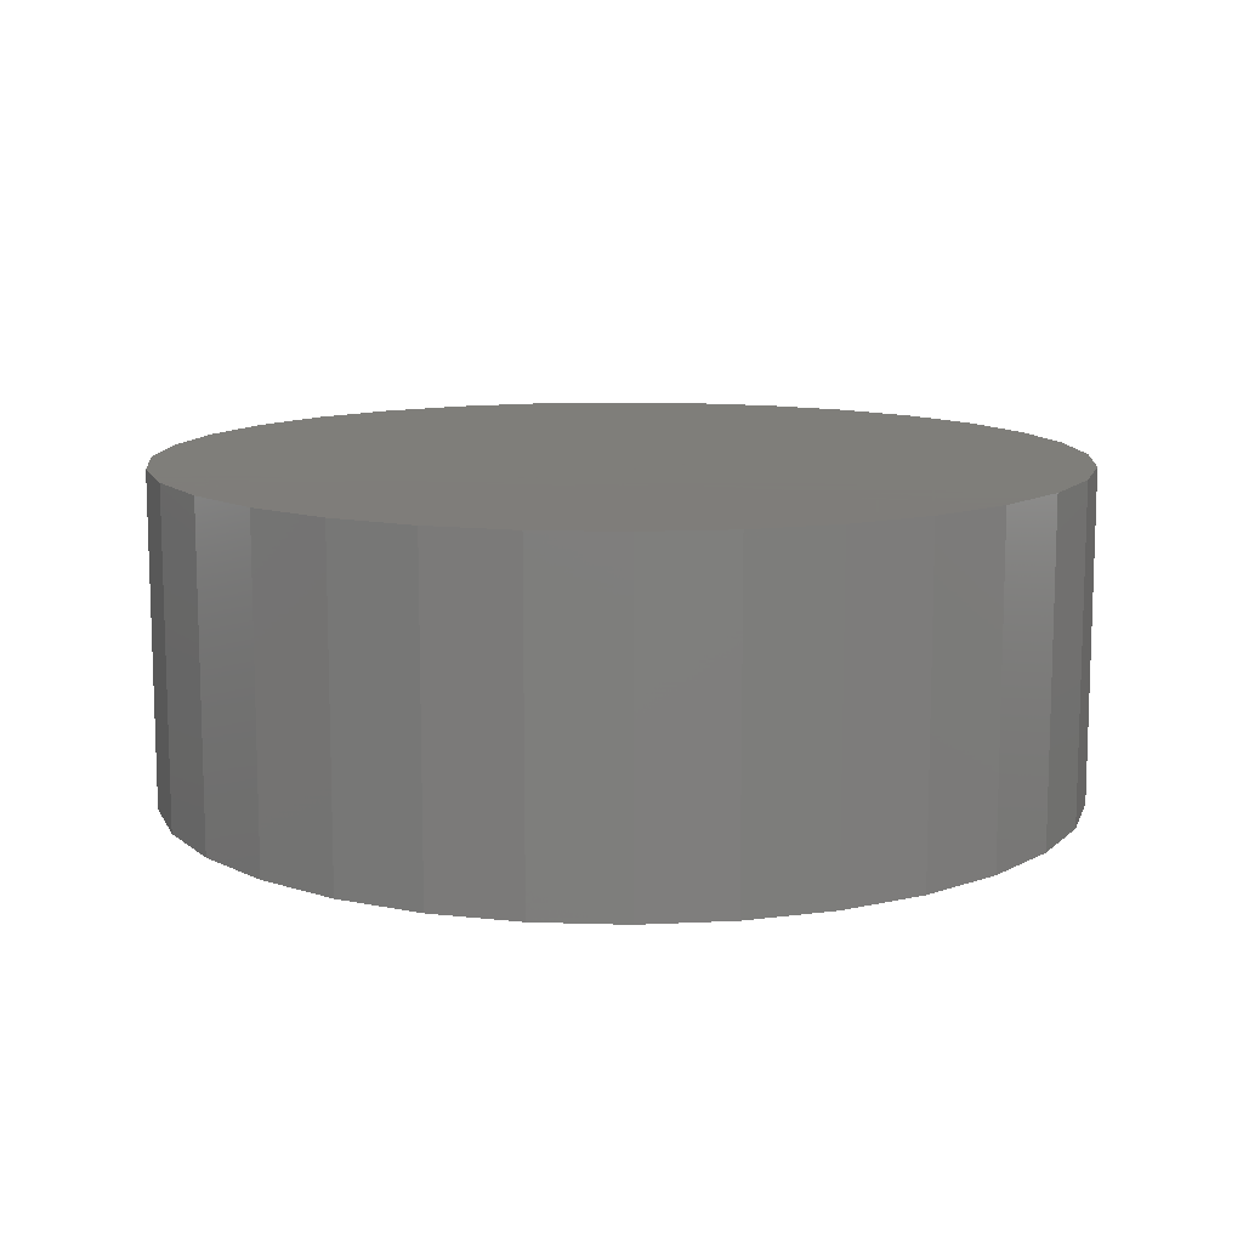
<metadata>
{"format":"stl","ext":"stl","renderer":"f3d","projection":"perspective","resolution":1024,"background":"white","views":[{"elev":11.3,"azim":-158.7,"up":"+Y"}]}
</metadata>
<code>
# stl→obj: 384 verts, 760 faces
v -0.09298 -0.02344 0.515
v 0.1119 -0.02344 0.515
v 0.009457 -0.02344 0.5251
v 0.2104 -0.02344 0.4851
v -0.1915 -0.02344 0.4851
v 0.3012 -0.02344 0.4366
v -0.2823 -0.02344 0.4366
v 0.3807 -0.02344 0.3713
v -0.3618 -0.02344 0.3713
v 0.446 -0.02344 0.2917
v -0.4271 -0.02344 0.2917
v 0.4946 -0.02344 0.2009
v -0.4757 -0.02344 0.2009
v 0.5245 -0.02344 0.1024
v -0.5055 -0.02344 0.1024
v 0.5345 -0.02344 -1.934e-16
v -0.5156 -0.02344 -4.183e-16
v 0.5245 -0.02344 -0.1024
v -0.5055 -0.02344 -0.1024
v 0.4946 -0.02344 -0.2009
v -0.4757 -0.02344 -0.2009
v 0.446 -0.02344 -0.2917
v -0.4271 -0.02344 -0.2917
v 0.3807 -0.02344 -0.3713
v -0.3618 -0.02344 -0.3713
v 0.3012 -0.02344 -0.4366
v -0.2823 -0.02344 -0.4366
v 0.2104 -0.02344 -0.4851
v -0.1915 -0.02344 -0.4851
v 0.1119 -0.02344 -0.515
v -0.09298 -0.02344 -0.515
v 0.009457 -0.02344 -0.5251
v 0.009457 -0.03125 -0.5329
v 0.1134 -0.2734 -0.5227
v 0.1134 -0.03125 -0.5227
v 0.2134 -0.2734 -0.4923
v 0.2134 -0.03125 -0.4923
v 0.3055 -0.2734 -0.4431
v 0.3055 -0.03125 -0.4431
v 0.3863 -0.2734 -0.3768
v 0.3863 -0.03125 -0.3768
v 0.4525 -0.2734 -0.2961
v 0.4525 -0.03125 -0.2961
v 0.5018 -0.2734 -0.2039
v 0.5018 -0.03125 -0.2039
v 0.5321 -0.2734 -0.104
v 0.5321 -0.03125 -0.104
v 0.5424 -0.2734 -1.958e-16
v 0.5424 -0.03125 -1.958e-16
v 0.009457 -0.2734 -0.5329
v -0.09451 -0.03125 -0.5227
v -0.09451 -0.2734 -0.5227
v -0.1945 -0.03125 -0.4923
v -0.1945 -0.2734 -0.4923
v -0.2866 -0.03125 -0.4431
v -0.2866 -0.2734 -0.4431
v -0.3674 -0.03125 -0.3768
v -0.3674 -0.2734 -0.3768
v -0.4336 -0.03125 -0.2961
v -0.4336 -0.2734 -0.2961
v -0.4829 -0.03125 -0.2039
v -0.4829 -0.2734 -0.2039
v -0.5132 -0.03125 -0.104
v -0.5132 -0.2734 -0.104
v -0.5234 -0.03125 1.958e-16
v -0.5234 -0.2734 1.958e-16
v 0.009457 -0.03125 0.5329
v -0.09451 -0.2734 0.5227
v -0.09451 -0.03125 0.5227
v -0.1945 -0.2734 0.4923
v -0.1945 -0.03125 0.4923
v -0.2866 -0.2734 0.4431
v -0.2866 -0.03125 0.4431
v -0.3674 -0.2734 0.3768
v -0.3674 -0.03125 0.3768
v -0.4336 -0.2734 0.2961
v -0.4336 -0.03125 0.2961
v -0.4829 -0.2734 0.2039
v -0.4829 -0.03125 0.2039
v -0.5132 -0.2734 0.104
v -0.5132 -0.03125 0.104
v 0.009457 -0.2734 0.5329
v 0.1134 -0.03125 0.5227
v 0.1134 -0.2734 0.5227
v 0.2134 -0.03125 0.4923
v 0.2134 -0.2734 0.4923
v 0.3055 -0.03125 0.4431
v 0.3055 -0.2734 0.4431
v 0.3863 -0.03125 0.3768
v 0.3863 -0.2734 0.3768
v 0.4525 -0.03125 0.2961
v 0.4525 -0.2734 0.2961
v 0.5018 -0.03125 0.2039
v 0.5018 -0.2734 0.2039
v 0.5321 -0.03125 0.104
v 0.5321 -0.2734 0.104
v -0.5211 -0.02573 1.11e-16
v -0.5119 -0.02691 0.1037
v -0.5221 -0.02691 1.388e-16
v -0.5126 -0.02826 0.1038
v -0.5228 -0.02826 1.388e-16
v -0.5131 -0.02973 0.1039
v -0.5233 -0.02973 1.388e-16
v -0.511 -0.02573 0.1035
v -0.52 -0.02475 1.388e-16
v -0.5098 -0.02475 0.1033
v -0.5186 -0.02403 1.388e-16
v -0.5085 -0.02403 0.103
v -0.5171 -0.02359 1.388e-16
v -0.507 -0.02359 0.1027
v 0.5299 -0.02573 0.1035
v 0.541 -0.02691 -1.221e-15
v 0.5308 -0.02691 0.1037
v 0.5418 -0.02826 -1.221e-15
v 0.5315 -0.02826 0.1038
v 0.5422 -0.02973 -1.221e-15
v 0.532 -0.02973 0.1039
v 0.5401 -0.02573 -1.166e-15
v 0.5287 -0.02475 0.1033
v 0.5389 -0.02475 -1.166e-15
v 0.5274 -0.02403 0.103
v 0.5375 -0.02403 -1.166e-15
v 0.5259 -0.02359 0.1027
v 0.5361 -0.02359 -1.166e-15
v 0.4997 -0.02573 0.2031
v 0.5006 -0.02691 0.2034
v 0.5012 -0.02826 0.2037
v 0.5016 -0.02973 0.2039
v 0.4986 -0.02475 0.2026
v 0.4973 -0.02403 0.2021
v 0.496 -0.02359 0.2015
v 0.4506 -0.02573 0.2948
v 0.4514 -0.02691 0.2953
v 0.452 -0.02826 0.2957
v 0.4524 -0.02973 0.296
v 0.4497 -0.02475 0.2941
v 0.4485 -0.02403 0.2934
v 0.4473 -0.02359 0.2926
v 0.3847 -0.02573 0.3752
v 0.3853 -0.02691 0.3759
v 0.3859 -0.02826 0.3764
v 0.3862 -0.02973 0.3767
v 0.3838 -0.02475 0.3744
v 0.3829 -0.02403 0.3734
v 0.3818 -0.02359 0.3724
v 0.3042 -0.02573 0.4412
v 0.3048 -0.02691 0.442
v 0.3052 -0.02826 0.4426
v 0.3054 -0.02973 0.443
v 0.3036 -0.02475 0.4402
v 0.3028 -0.02403 0.4391
v 0.302 -0.02359 0.4379
v 0.2125 -0.02573 0.4902
v 0.2129 -0.02691 0.4911
v 0.2132 -0.02826 0.4918
v 0.2133 -0.02973 0.4922
v 0.2121 -0.02475 0.4891
v 0.2115 -0.02403 0.4879
v 0.211 -0.02359 0.4865
v 0.113 -0.02573 0.5204
v 0.1132 -0.02691 0.5214
v 0.1133 -0.02826 0.5221
v 0.1134 -0.02973 0.5225
v 0.1127 -0.02475 0.5192
v 0.1125 -0.02403 0.5179
v 0.1122 -0.02359 0.5165
v 0.009457 -0.02573 0.5306
v 0.009457 -0.02691 0.5316
v 0.009457 -0.02826 0.5323
v 0.009457 -0.02973 0.5327
v 0.009457 -0.02475 0.5294
v 0.009457 -0.02403 0.5281
v 0.009457 -0.02359 0.5266
v -0.09406 -0.02573 0.5204
v -0.09425 -0.02691 0.5214
v -0.09439 -0.02826 0.5221
v -0.09448 -0.02973 0.5225
v -0.09383 -0.02475 0.5192
v -0.09356 -0.02403 0.5179
v -0.09328 -0.02359 0.5165
v -0.1936 -0.02573 0.4902
v -0.194 -0.02691 0.4911
v -0.1942 -0.02826 0.4918
v -0.1944 -0.02973 0.4922
v -0.1931 -0.02475 0.4891
v -0.1926 -0.02403 0.4879
v -0.1921 -0.02359 0.4865
v -0.2853 -0.02573 0.4412
v -0.2859 -0.02691 0.442
v -0.2863 -0.02826 0.4426
v -0.2865 -0.02973 0.443
v -0.2847 -0.02475 0.4402
v -0.2839 -0.02403 0.4391
v -0.2831 -0.02359 0.4379
v -0.3657 -0.02573 0.3752
v -0.3664 -0.02691 0.3759
v -0.3669 -0.02826 0.3764
v -0.3673 -0.02973 0.3767
v -0.3649 -0.02475 0.3744
v -0.3639 -0.02403 0.3734
v -0.3629 -0.02359 0.3724
v -0.4317 -0.02573 0.2948
v -0.4325 -0.02691 0.2953
v -0.4331 -0.02826 0.2957
v -0.4335 -0.02973 0.296
v -0.4307 -0.02475 0.2941
v -0.4296 -0.02403 0.2934
v -0.4284 -0.02359 0.2926
v -0.4808 -0.02573 0.2031
v -0.4817 -0.02691 0.2034
v -0.4823 -0.02826 0.2037
v -0.4827 -0.02973 0.2039
v -0.4797 -0.02475 0.2026
v -0.4784 -0.02403 0.2021
v -0.4771 -0.02359 0.2015
v 0.5308 -0.02691 -0.1037
v 0.5315 -0.02826 -0.1038
v 0.532 -0.02973 -0.1039
v 0.5299 -0.02573 -0.1035
v 0.5287 -0.02475 -0.1033
v 0.5274 -0.02403 -0.103
v 0.5259 -0.02359 -0.1027
v -0.511 -0.02573 -0.1035
v -0.5119 -0.02691 -0.1037
v -0.5126 -0.02826 -0.1038
v -0.5131 -0.02973 -0.1039
v -0.5098 -0.02475 -0.1033
v -0.5085 -0.02403 -0.103
v -0.507 -0.02359 -0.1027
v -0.4808 -0.02573 -0.2031
v -0.4817 -0.02691 -0.2034
v -0.4823 -0.02826 -0.2037
v -0.4827 -0.02973 -0.2039
v -0.4797 -0.02475 -0.2026
v -0.4784 -0.02403 -0.2021
v -0.4771 -0.02359 -0.2015
v -0.4317 -0.02573 -0.2948
v -0.4325 -0.02691 -0.2953
v -0.4331 -0.02826 -0.2957
v -0.4335 -0.02973 -0.296
v -0.4307 -0.02475 -0.2941
v -0.4296 -0.02403 -0.2934
v -0.4284 -0.02359 -0.2926
v -0.3657 -0.02573 -0.3752
v -0.3664 -0.02691 -0.3759
v -0.3669 -0.02826 -0.3764
v -0.3673 -0.02973 -0.3767
v -0.3649 -0.02475 -0.3744
v -0.3639 -0.02403 -0.3734
v -0.3629 -0.02359 -0.3724
v -0.2853 -0.02573 -0.4412
v -0.2859 -0.02691 -0.442
v -0.2863 -0.02826 -0.4426
v -0.2865 -0.02973 -0.443
v -0.2847 -0.02475 -0.4402
v -0.2839 -0.02403 -0.4391
v -0.2831 -0.02359 -0.4379
v -0.1936 -0.02573 -0.4902
v -0.194 -0.02691 -0.4911
v -0.1942 -0.02826 -0.4918
v -0.1944 -0.02973 -0.4922
v -0.1931 -0.02475 -0.4891
v -0.1926 -0.02403 -0.4879
v -0.1921 -0.02359 -0.4865
v -0.09406 -0.02573 -0.5204
v -0.09425 -0.02691 -0.5214
v -0.09439 -0.02826 -0.5221
v -0.09448 -0.02973 -0.5225
v -0.09383 -0.02475 -0.5192
v -0.09356 -0.02403 -0.5179
v -0.09328 -0.02359 -0.5165
v 0.009457 -0.02573 -0.5306
v 0.009457 -0.02691 -0.5316
v 0.009457 -0.02826 -0.5323
v 0.009457 -0.02973 -0.5327
v 0.009457 -0.02475 -0.5294
v 0.009457 -0.02403 -0.5281
v 0.009457 -0.02359 -0.5266
v 0.113 -0.02573 -0.5204
v 0.1132 -0.02691 -0.5214
v 0.1133 -0.02826 -0.5221
v 0.1134 -0.02973 -0.5225
v 0.1127 -0.02475 -0.5192
v 0.1125 -0.02403 -0.5179
v 0.1122 -0.02359 -0.5165
v 0.2125 -0.02573 -0.4902
v 0.2129 -0.02691 -0.4911
v 0.2132 -0.02826 -0.4918
v 0.2133 -0.02973 -0.4922
v 0.2121 -0.02475 -0.4891
v 0.2115 -0.02403 -0.4879
v 0.211 -0.02359 -0.4865
v 0.3042 -0.02573 -0.4412
v 0.3048 -0.02691 -0.442
v 0.3052 -0.02826 -0.4426
v 0.3054 -0.02973 -0.443
v 0.3036 -0.02475 -0.4402
v 0.3028 -0.02403 -0.4391
v 0.302 -0.02359 -0.4379
v 0.3847 -0.02573 -0.3752
v 0.3853 -0.02691 -0.3759
v 0.3859 -0.02826 -0.3764
v 0.3862 -0.02973 -0.3767
v 0.3838 -0.02475 -0.3744
v 0.3829 -0.02403 -0.3734
v 0.3818 -0.02359 -0.3724
v 0.4506 -0.02573 -0.2948
v 0.4514 -0.02691 -0.2953
v 0.452 -0.02826 -0.2957
v 0.4524 -0.02973 -0.296
v 0.4497 -0.02475 -0.2941
v 0.4485 -0.02403 -0.2934
v 0.4473 -0.02359 -0.2926
v 0.4997 -0.02573 -0.2031
v 0.5006 -0.02691 -0.2034
v 0.5012 -0.02826 -0.2037
v 0.5016 -0.02973 -0.2039
v 0.4986 -0.02475 -0.2026
v 0.4973 -0.02403 -0.2021
v 0.496 -0.02359 -0.2015
v -0.14 -0.5469 0.7433
v 0.1558 -0.5469 0.7433
v 0.007895 -0.5469 0.7579
v 0.2979 -0.5469 0.7002
v -0.2821 -0.5469 0.7002
v 0.429 -0.5469 0.6302
v -0.4132 -0.5469 0.6302
v 0.5438 -0.5469 0.5359
v -0.528 -0.5469 0.5359
v 0.6381 -0.5469 0.4211
v -0.6223 -0.5469 0.4211
v 0.7081 -0.5469 0.29
v -0.6923 -0.5469 0.29
v 0.7512 -0.5469 0.1479
v -0.7354 -0.5469 0.1479
v 0.7658 -0.5469 -9.282e-17
v -0.75 -0.5469 9.281e-17
v 0.7512 -0.5469 -0.1479
v -0.7354 -0.5469 -0.1479
v 0.7081 -0.5469 -0.29
v -0.6923 -0.5469 -0.29
v 0.6381 -0.5469 -0.4211
v -0.6223 -0.5469 -0.4211
v 0.5438 -0.5469 -0.5359
v -0.528 -0.5469 -0.5359
v 0.429 -0.5469 -0.6302
v -0.4132 -0.5469 -0.6302
v 0.2979 -0.5469 -0.7002
v -0.2821 -0.5469 -0.7002
v 0.1558 -0.5469 -0.7433
v -0.14 -0.5469 -0.7433
v 0.007895 -0.5469 -0.7579
v 0.007895 8.327e-17 0.7579
v 0.1558 9.968e-17 0.7433
v -0.14 6.685e-17 0.7433
v 0.007895 8.327e-17 -0.7579
v -0.14 6.685e-17 -0.7433
v 0.1558 9.968e-17 -0.7433
v -0.2821 5.107e-17 -0.7002
v 0.2979 1.155e-16 -0.7002
v -0.4132 3.652e-17 -0.6302
v 0.429 1.3e-16 -0.6302
v -0.528 2.377e-17 -0.5359
v 0.5438 1.428e-16 -0.5359
v -0.6223 1.33e-17 -0.4211
v 0.6381 1.532e-16 -0.4211
v -0.6923 5.529e-18 -0.29
v 0.7081 1.61e-16 -0.29
v -0.7354 7.403e-19 -0.1479
v 0.7512 1.658e-16 -0.1479
v -0.75 -8.765e-19 9.281e-17
v 0.7658 1.674e-16 -9.282e-17
v -0.7354 7.403e-19 0.1479
v 0.7512 1.658e-16 0.1479
v -0.6923 5.529e-18 0.29
v 0.7081 1.61e-16 0.29
v -0.6223 1.33e-17 0.4211
v 0.6381 1.532e-16 0.4211
v -0.528 2.377e-17 0.5359
v 0.5438 1.428e-16 0.5359
v -0.4132 3.652e-17 0.6302
v 0.429 1.3e-16 0.6302
v -0.2821 5.107e-17 0.7002
v 0.2979 1.155e-16 0.7002
f 1 2 3
f 2 1 4
f 4 1 5
f 4 5 6
f 6 5 7
f 6 7 8
f 8 7 9
f 8 9 10
f 10 9 11
f 10 11 12
f 12 11 13
f 12 13 14
f 14 13 15
f 14 15 16
f 16 15 17
f 16 17 18
f 18 17 19
f 18 19 20
f 20 19 21
f 20 21 22
f 22 21 23
f 22 23 24
f 24 23 25
f 24 25 26
f 26 25 27
f 26 27 28
f 28 27 29
f 28 29 30
f 30 29 31
f 30 31 32
f 33 34 35
f 35 34 36
f 35 36 37
f 37 36 38
f 37 38 39
f 39 38 40
f 39 40 41
f 41 40 42
f 41 42 43
f 43 42 44
f 43 44 45
f 45 44 46
f 45 46 47
f 47 46 48
f 47 48 49
f 34 33 50
f 50 33 51
f 50 51 52
f 52 51 53
f 52 53 54
f 54 53 55
f 54 55 56
f 56 55 57
f 56 57 58
f 58 57 59
f 58 59 60
f 60 59 61
f 60 61 62
f 62 61 63
f 62 63 64
f 64 63 65
f 64 65 66
f 67 68 69
f 69 68 70
f 69 70 71
f 71 70 72
f 71 72 73
f 73 72 74
f 73 74 75
f 75 74 76
f 75 76 77
f 77 76 78
f 77 78 79
f 79 78 80
f 79 80 81
f 81 80 66
f 81 66 65
f 68 67 82
f 82 67 83
f 82 83 84
f 84 83 85
f 84 85 86
f 86 85 87
f 86 87 88
f 88 87 89
f 88 89 90
f 90 89 91
f 90 91 92
f 92 91 93
f 92 93 94
f 94 93 95
f 94 95 96
f 96 95 49
f 96 49 48
f 97 98 99
f 99 98 100
f 99 100 101
f 101 100 102
f 101 102 103
f 103 102 81
f 103 81 65
f 98 97 104
f 104 97 105
f 104 105 106
f 106 105 107
f 106 107 108
f 108 107 109
f 108 109 110
f 110 109 17
f 110 17 15
f 111 112 113
f 113 112 114
f 113 114 115
f 115 114 116
f 115 116 117
f 117 116 49
f 117 49 95
f 112 111 118
f 118 111 119
f 118 119 120
f 120 119 121
f 120 121 122
f 122 121 123
f 122 123 124
f 124 123 14
f 124 14 16
f 125 113 126
f 126 113 115
f 126 115 127
f 127 115 117
f 127 117 128
f 128 117 95
f 128 95 93
f 113 125 111
f 111 125 129
f 111 129 119
f 119 129 130
f 119 130 121
f 121 130 131
f 121 131 123
f 123 131 12
f 123 12 14
f 132 126 133
f 133 126 127
f 133 127 134
f 134 127 128
f 134 128 135
f 135 128 93
f 135 93 91
f 126 132 125
f 125 132 136
f 125 136 129
f 129 136 137
f 129 137 130
f 130 137 138
f 130 138 131
f 131 138 10
f 131 10 12
f 139 133 140
f 140 133 134
f 140 134 141
f 141 134 135
f 141 135 142
f 142 135 91
f 142 91 89
f 133 139 132
f 132 139 143
f 132 143 136
f 136 143 144
f 136 144 137
f 137 144 145
f 137 145 138
f 138 145 8
f 138 8 10
f 146 140 147
f 147 140 141
f 147 141 148
f 148 141 142
f 148 142 149
f 149 142 89
f 149 89 87
f 140 146 139
f 139 146 150
f 139 150 143
f 143 150 151
f 143 151 144
f 144 151 152
f 144 152 145
f 145 152 6
f 145 6 8
f 153 147 154
f 154 147 148
f 154 148 155
f 155 148 149
f 155 149 156
f 156 149 87
f 156 87 85
f 147 153 146
f 146 153 157
f 146 157 150
f 150 157 158
f 150 158 151
f 151 158 159
f 151 159 152
f 152 159 4
f 152 4 6
f 160 154 161
f 161 154 155
f 161 155 162
f 162 155 156
f 162 156 163
f 163 156 85
f 163 85 83
f 154 160 153
f 153 160 164
f 153 164 157
f 157 164 165
f 157 165 158
f 158 165 166
f 158 166 159
f 159 166 2
f 159 2 4
f 167 161 168
f 168 161 162
f 168 162 169
f 169 162 163
f 169 163 170
f 170 163 83
f 170 83 67
f 161 167 160
f 160 167 171
f 160 171 164
f 164 171 172
f 164 172 165
f 165 172 173
f 165 173 166
f 166 173 3
f 166 3 2
f 174 168 175
f 175 168 169
f 175 169 176
f 176 169 170
f 176 170 177
f 177 170 67
f 177 67 69
f 168 174 167
f 167 174 178
f 167 178 171
f 171 178 179
f 171 179 172
f 172 179 180
f 172 180 173
f 173 180 1
f 173 1 3
f 181 175 182
f 182 175 176
f 182 176 183
f 183 176 177
f 183 177 184
f 184 177 69
f 184 69 71
f 175 181 174
f 174 181 185
f 174 185 178
f 178 185 186
f 178 186 179
f 179 186 187
f 179 187 180
f 180 187 5
f 180 5 1
f 188 182 189
f 189 182 183
f 189 183 190
f 190 183 184
f 190 184 191
f 191 184 71
f 191 71 73
f 182 188 181
f 181 188 192
f 181 192 185
f 185 192 193
f 185 193 186
f 186 193 194
f 186 194 187
f 187 194 7
f 187 7 5
f 195 189 196
f 196 189 190
f 196 190 197
f 197 190 191
f 197 191 198
f 198 191 73
f 198 73 75
f 189 195 188
f 188 195 199
f 188 199 192
f 192 199 200
f 192 200 193
f 193 200 201
f 193 201 194
f 194 201 9
f 194 9 7
f 202 196 203
f 203 196 197
f 203 197 204
f 204 197 198
f 204 198 205
f 205 198 75
f 205 75 77
f 196 202 195
f 195 202 206
f 195 206 199
f 199 206 207
f 199 207 200
f 200 207 208
f 200 208 201
f 201 208 11
f 201 11 9
f 209 203 210
f 210 203 204
f 210 204 211
f 211 204 205
f 211 205 212
f 212 205 77
f 212 77 79
f 203 209 202
f 202 209 213
f 202 213 206
f 206 213 214
f 206 214 207
f 207 214 215
f 207 215 208
f 208 215 13
f 208 13 11
f 104 210 98
f 98 210 211
f 98 211 100
f 100 211 212
f 100 212 102
f 102 212 79
f 102 79 81
f 210 104 209
f 209 104 106
f 209 106 213
f 213 106 108
f 213 108 214
f 214 108 110
f 214 110 215
f 215 110 15
f 215 15 13
f 118 216 112
f 112 216 217
f 112 217 114
f 114 217 218
f 114 218 116
f 116 218 47
f 116 47 49
f 216 118 219
f 219 118 120
f 219 120 220
f 220 120 122
f 220 122 221
f 221 122 124
f 221 124 222
f 222 124 16
f 222 16 18
f 223 99 224
f 224 99 101
f 224 101 225
f 225 101 103
f 225 103 226
f 226 103 65
f 226 65 63
f 99 223 97
f 97 223 227
f 97 227 105
f 105 227 228
f 105 228 107
f 107 228 229
f 107 229 109
f 109 229 19
f 109 19 17
f 230 224 231
f 231 224 225
f 231 225 232
f 232 225 226
f 232 226 233
f 233 226 63
f 233 63 61
f 224 230 223
f 223 230 234
f 223 234 227
f 227 234 235
f 227 235 228
f 228 235 236
f 228 236 229
f 229 236 21
f 229 21 19
f 237 231 238
f 238 231 232
f 238 232 239
f 239 232 233
f 239 233 240
f 240 233 61
f 240 61 59
f 231 237 230
f 230 237 241
f 230 241 234
f 234 241 242
f 234 242 235
f 235 242 243
f 235 243 236
f 236 243 23
f 236 23 21
f 244 238 245
f 245 238 239
f 245 239 246
f 246 239 240
f 246 240 247
f 247 240 59
f 247 59 57
f 238 244 237
f 237 244 248
f 237 248 241
f 241 248 249
f 241 249 242
f 242 249 250
f 242 250 243
f 243 250 25
f 243 25 23
f 251 245 252
f 252 245 246
f 252 246 253
f 253 246 247
f 253 247 254
f 254 247 57
f 254 57 55
f 245 251 244
f 244 251 255
f 244 255 248
f 248 255 256
f 248 256 249
f 249 256 257
f 249 257 250
f 250 257 27
f 250 27 25
f 258 252 259
f 259 252 253
f 259 253 260
f 260 253 254
f 260 254 261
f 261 254 55
f 261 55 53
f 252 258 251
f 251 258 262
f 251 262 255
f 255 262 263
f 255 263 256
f 256 263 264
f 256 264 257
f 257 264 29
f 257 29 27
f 265 259 266
f 266 259 260
f 266 260 267
f 267 260 261
f 267 261 268
f 268 261 53
f 268 53 51
f 259 265 258
f 258 265 269
f 258 269 262
f 262 269 270
f 262 270 263
f 263 270 271
f 263 271 264
f 264 271 31
f 264 31 29
f 272 266 273
f 273 266 267
f 273 267 274
f 274 267 268
f 274 268 275
f 275 268 51
f 275 51 33
f 266 272 265
f 265 272 276
f 265 276 269
f 269 276 277
f 269 277 270
f 270 277 278
f 270 278 271
f 271 278 32
f 271 32 31
f 279 273 280
f 280 273 274
f 280 274 281
f 281 274 275
f 281 275 282
f 282 275 33
f 282 33 35
f 273 279 272
f 272 279 283
f 272 283 276
f 276 283 284
f 276 284 277
f 277 284 285
f 277 285 278
f 278 285 30
f 278 30 32
f 286 280 287
f 287 280 281
f 287 281 288
f 288 281 282
f 288 282 289
f 289 282 35
f 289 35 37
f 280 286 279
f 279 286 290
f 279 290 283
f 283 290 291
f 283 291 284
f 284 291 292
f 284 292 285
f 285 292 28
f 285 28 30
f 293 287 294
f 294 287 288
f 294 288 295
f 295 288 289
f 295 289 296
f 296 289 37
f 296 37 39
f 287 293 286
f 286 293 297
f 286 297 290
f 290 297 298
f 290 298 291
f 291 298 299
f 291 299 292
f 292 299 26
f 292 26 28
f 300 294 301
f 301 294 295
f 301 295 302
f 302 295 296
f 302 296 303
f 303 296 39
f 303 39 41
f 294 300 293
f 293 300 304
f 293 304 297
f 297 304 305
f 297 305 298
f 298 305 306
f 298 306 299
f 299 306 24
f 299 24 26
f 307 301 308
f 308 301 302
f 308 302 309
f 309 302 303
f 309 303 310
f 310 303 41
f 310 41 43
f 301 307 300
f 300 307 311
f 300 311 304
f 304 311 312
f 304 312 305
f 305 312 313
f 305 313 306
f 306 313 22
f 306 22 24
f 314 308 315
f 315 308 309
f 315 309 316
f 316 309 310
f 316 310 317
f 317 310 43
f 317 43 45
f 308 314 307
f 307 314 318
f 307 318 311
f 311 318 319
f 311 319 312
f 312 319 320
f 312 320 313
f 313 320 20
f 313 20 22
f 219 315 216
f 216 315 316
f 216 316 217
f 217 316 317
f 217 317 218
f 218 317 45
f 218 45 47
f 315 219 314
f 314 219 220
f 314 220 318
f 318 220 221
f 318 221 319
f 319 221 222
f 319 222 320
f 320 222 18
f 320 18 20
f 82 84 68
f 50 52 34
f 34 52 54
f 34 54 36
f 36 54 56
f 36 56 38
f 38 56 58
f 38 58 40
f 40 58 60
f 40 60 42
f 42 60 62
f 42 62 44
f 44 62 64
f 44 64 46
f 46 64 66
f 46 66 48
f 48 66 80
f 48 80 96
f 96 80 78
f 96 78 94
f 94 78 76
f 94 76 92
f 92 76 74
f 92 74 90
f 90 74 72
f 90 72 88
f 88 72 70
f 88 70 86
f 86 70 68
f 86 68 84
f 321 322 323
f 322 321 324
f 324 321 325
f 324 325 326
f 326 325 327
f 326 327 328
f 328 327 329
f 328 329 330
f 330 329 331
f 330 331 332
f 332 331 333
f 332 333 334
f 334 333 335
f 334 335 336
f 336 335 337
f 336 337 338
f 338 337 339
f 338 339 340
f 340 339 341
f 340 341 342
f 342 341 343
f 342 343 344
f 344 343 345
f 344 345 346
f 346 345 347
f 346 347 348
f 348 347 349
f 348 349 350
f 350 349 351
f 350 351 352
f 353 354 355
f 356 357 358
f 358 357 359
f 358 359 360
f 360 359 361
f 360 361 362
f 362 361 363
f 362 363 364
f 364 363 365
f 364 365 366
f 366 365 367
f 366 367 368
f 368 367 369
f 368 369 370
f 370 369 371
f 370 371 372
f 372 371 373
f 372 373 374
f 374 373 375
f 374 375 376
f 376 375 377
f 376 377 378
f 378 377 379
f 378 379 380
f 380 379 381
f 380 381 382
f 382 381 383
f 382 383 384
f 384 383 355
f 384 355 354
f 371 337 373
f 373 337 335
f 373 335 375
f 375 335 333
f 375 333 377
f 377 333 331
f 377 331 379
f 379 331 329
f 379 329 381
f 381 329 327
f 381 327 383
f 383 327 325
f 383 325 355
f 355 325 321
f 355 321 353
f 353 321 323
f 353 323 354
f 354 323 322
f 354 322 384
f 384 322 324
f 384 324 382
f 382 324 326
f 382 326 380
f 380 326 328
f 380 328 378
f 378 328 330
f 378 330 376
f 376 330 332
f 376 332 374
f 374 332 334
f 374 334 372
f 372 334 336
f 372 336 370
f 370 336 338
f 370 338 368
f 368 338 340
f 368 340 366
f 366 340 342
f 366 342 364
f 364 342 344
f 364 344 362
f 362 344 346
f 362 346 360
f 360 346 348
f 360 348 358
f 358 348 350
f 358 350 356
f 356 350 352
f 356 352 357
f 357 352 351
f 357 351 359
f 359 351 349
f 359 349 361
f 361 349 347
f 361 347 363
f 363 347 345
f 363 345 365
f 365 345 343
f 365 343 367
f 367 343 341
f 367 341 369
f 369 341 339
f 369 339 371
f 371 339 337

</code>
